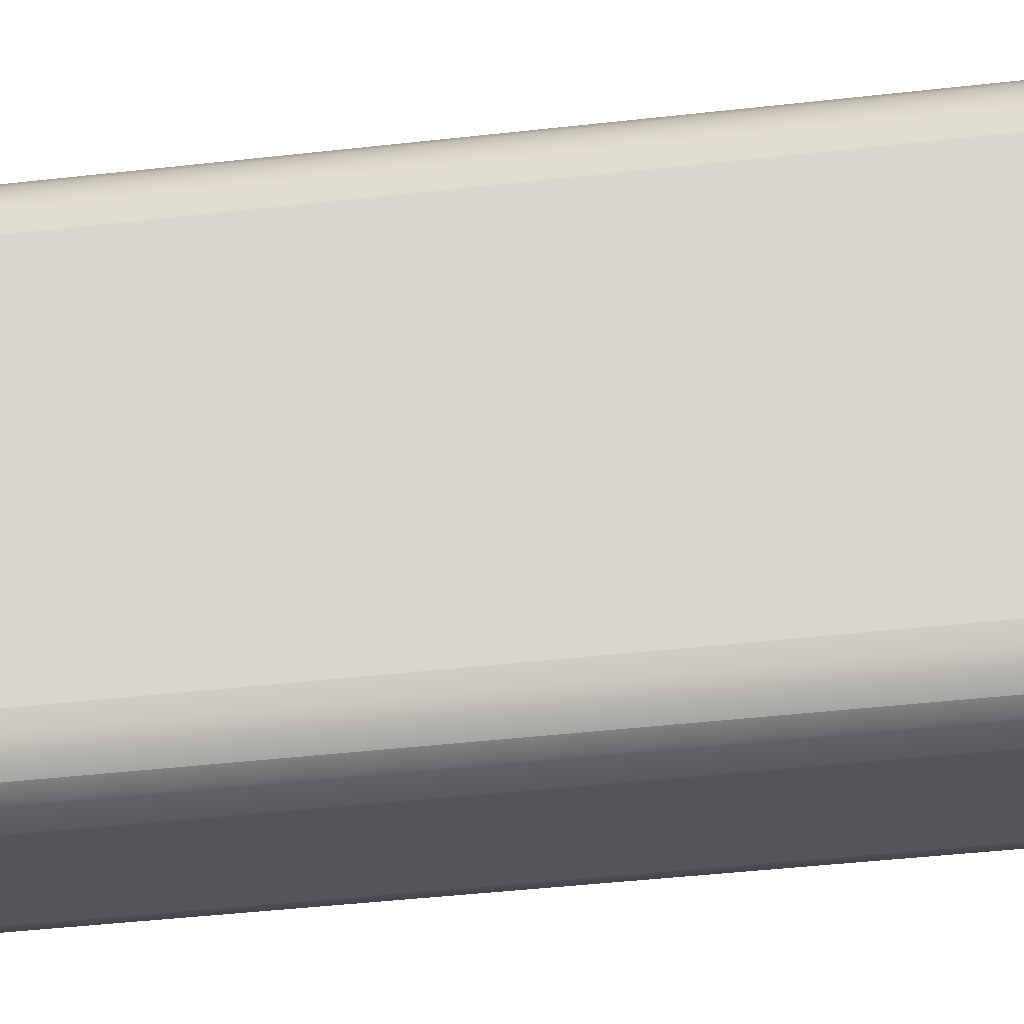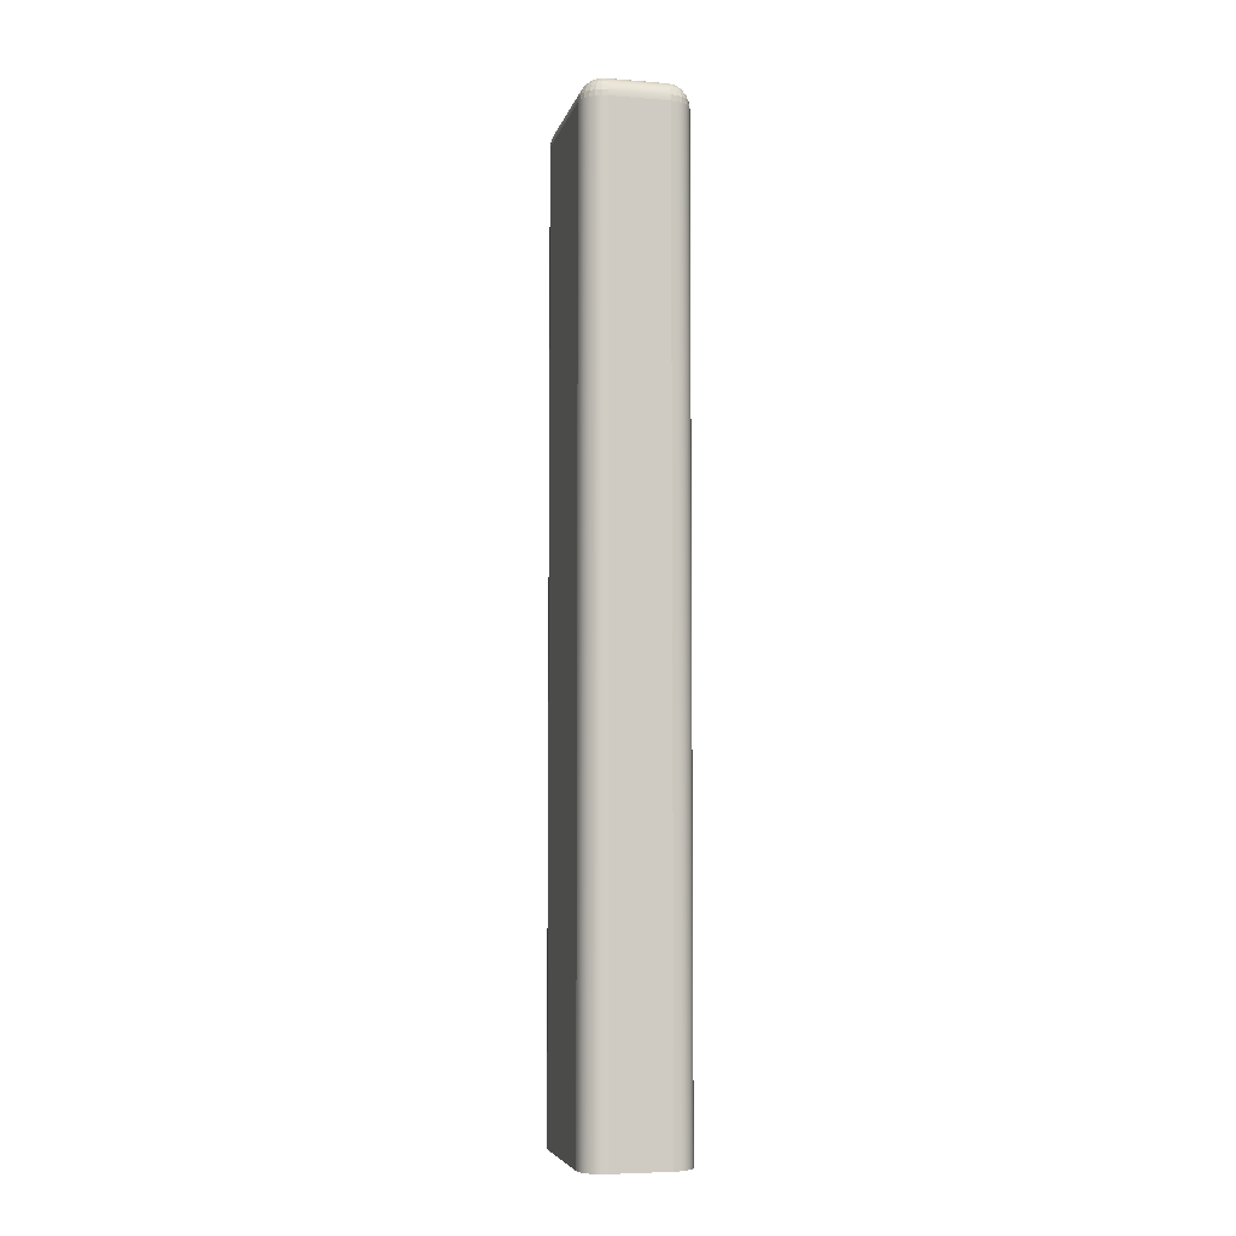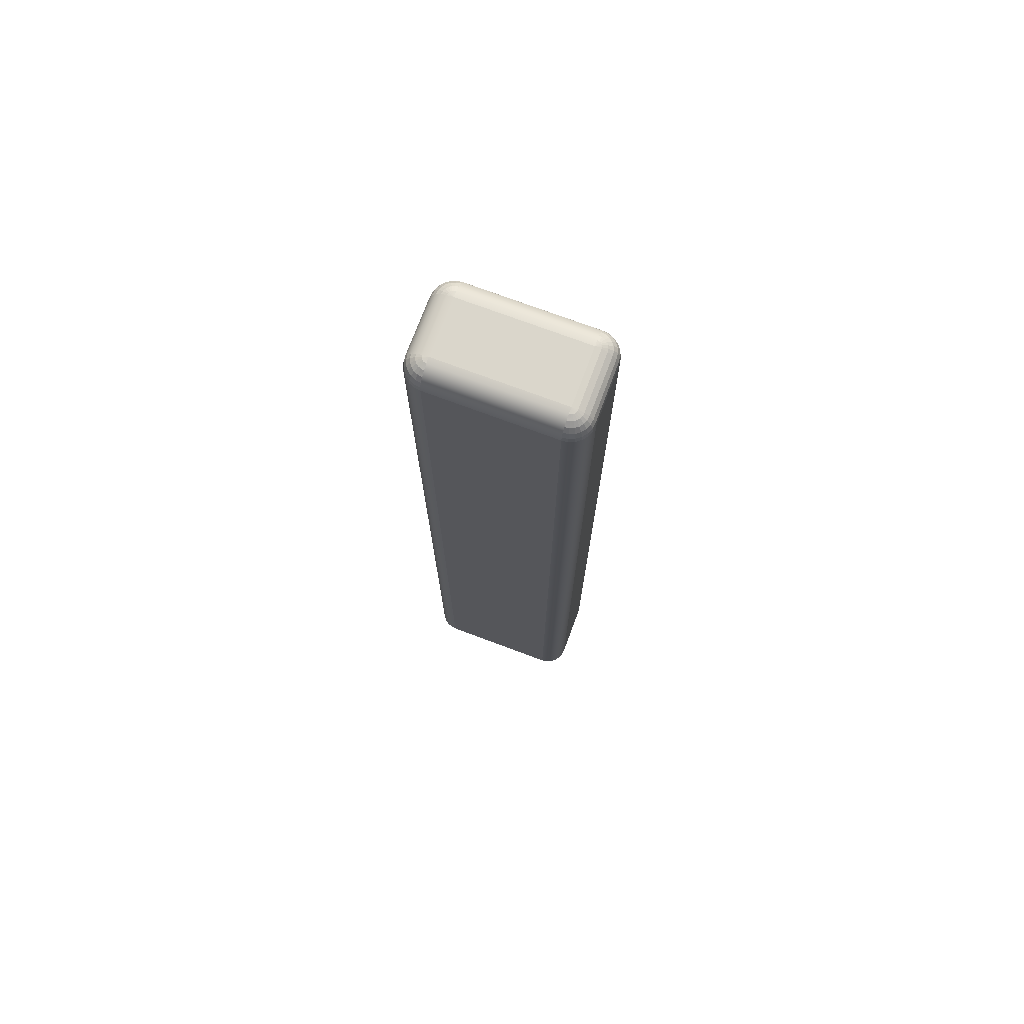
<metadata>
{"format":"obj","ext":"obj","renderer":"f3d","projection":"perspective","resolution":1024,"background":"white","views":[{"elev":-24.5,"azim":-77.5,"up":"+Z"},{"elev":-5.9,"azim":-13.2,"up":"+Y"},{"elev":73.9,"azim":110.5,"up":"+Y"}]}
</metadata>
<code>
o mesh5/mesh5-geometry#mesh5-geometry
v -0.5536 0.262 0.2579
v -0.4942 0.2558 0.2571
v -0.5536 0.2558 0.2571
v -0.4942 0.262 0.2579
v -0.4942 -0.7181 0.2571
v -0.5536 0.2558 0.4353
v -0.5595 0.262 0.2587
v -0.5536 0.2677 0.2603
v -0.4882 0.262 0.2587
v -0.5536 -0.7181 0.2571
v -0.488 -0.7181 0.2579
v -0.4942 0.2558 0.4353
v -0.5597 0.2558 0.4344
v -0.5597 0.2558 0.2579
v -0.5589 0.2677 0.261
v -0.4942 0.2677 0.2603
v -0.488 0.2558 0.2579
v -0.4889 0.2677 0.261
v -0.5536 -0.7181 0.4353
v -0.4942 -0.7181 0.4353
v -0.4942 0.262 0.4344
v -0.5597 -0.7181 0.4344
v -0.5595 0.262 0.4337
v -0.5654 0.2558 0.2603
v -0.5639 0.2677 0.263
v -0.5536 0.2726 0.2641
v -0.4827 0.262 0.261
v -0.5597 -0.7181 0.2579
v -0.4823 -0.7181 0.2603
v -0.488 -0.7181 0.4344
v -0.488 0.2558 0.4344
v -0.5536 0.262 0.4344
v -0.4882 0.262 0.4337
v -0.5654 -0.7181 0.4321
v -0.565 0.262 0.4314
v -0.5654 0.2558 0.4321
v -0.565 0.262 0.261
v -0.562 0.2726 0.2663
v -0.4942 0.2726 0.2641
v -0.4898 0.2726 0.2646
v -0.5579 0.2726 0.2646
v -0.4823 0.2558 0.2603
v -0.4839 0.2677 0.263
v -0.4942 0.2677 0.4321
v -0.4889 0.2677 0.4314
v -0.5589 0.2677 0.4314
v -0.5704 0.2558 0.2641
v -0.5654 -0.7181 0.2603
v -0.5704 0.2558 0.4283
v -0.5681 0.2677 0.2663
v -0.4942 0.2764 0.269
v -0.5536 0.2764 0.269
v -0.478 0.262 0.2646
v -0.4774 -0.7181 0.2641
v -0.4823 -0.7181 0.4321
v -0.4823 0.2558 0.4321
v -0.5536 0.2677 0.4321
v -0.4839 0.2677 0.4293
v -0.5704 -0.7181 0.4283
v -0.5698 0.262 0.4277
v -0.5639 0.2677 0.4293
v -0.5698 0.262 0.2646
v -0.5595 0.2764 0.2706
v -0.5654 0.2726 0.269
v -0.4911 0.2764 0.2694
v -0.4858 0.2726 0.2663
v -0.5566 0.2764 0.2694
v -0.4774 0.2558 0.2641
v -0.4796 0.2677 0.2663
v -0.4827 0.262 0.4314
v -0.4942 0.2726 0.4283
v -0.4898 0.2726 0.4277
v -0.4858 0.2726 0.426
v -0.5579 0.2726 0.4277
v -0.5741 0.2558 0.269
v -0.5704 -0.7181 0.2641
v -0.5741 0.2558 0.4234
v -0.5734 0.262 0.2694
v -0.562 0.2764 0.2725
v -0.5714 0.2677 0.2706
v -0.4942 0.2788 0.2747
v -0.4926 0.2788 0.2749
v -0.4882 0.2764 0.2706
v -0.4823 0.2726 0.269
v -0.5536 0.2788 0.2747
v -0.4736 0.2558 0.269
v -0.4743 0.262 0.2694
v -0.4774 -0.7181 0.4283
v -0.4774 0.2558 0.4283
v -0.5536 0.2726 0.4283
v -0.4796 0.2677 0.426
v -0.4823 0.2726 0.4234
v -0.5681 0.2677 0.426
v -0.562 0.2726 0.426
v -0.5741 -0.7181 0.269
v -0.5741 -0.7181 0.4234
v -0.5734 0.262 0.423
v -0.5566 0.2788 0.2755
v -0.5579 0.2788 0.2765
v -0.5681 0.2726 0.2725
v -0.5639 0.2764 0.2749
v -0.4911 0.2788 0.2755
v -0.4858 0.2764 0.2725
v -0.5552 0.2788 0.2749
v -0.4764 0.2677 0.2706
v -0.4736 -0.7181 0.269
v -0.478 0.262 0.4277
v -0.5536 0.2764 0.4234
v -0.4911 0.2764 0.423
v -0.4882 0.2764 0.4218
v -0.4858 0.2764 0.4199
v -0.5566 0.2764 0.423
v -0.5595 0.2764 0.4218
v -0.5765 0.2558 0.2747
v -0.5765 -0.7181 0.2747
v -0.5765 0.2558 0.4177
v -0.5757 0.262 0.2749
v -0.5589 0.2788 0.2778
v -0.5734 0.2677 0.2755
v -0.4942 0.2796 0.2809
v -0.4898 0.2788 0.2765
v -0.4839 0.2764 0.2749
v -0.5536 0.2796 0.2809
v -0.4712 0.2558 0.2747
v -0.4736 0.2558 0.4234
v -0.4796 0.2726 0.2725
v -0.472 0.262 0.2749
v -0.4736 -0.7181 0.4234
v -0.4942 0.2764 0.4234
v -0.4743 0.262 0.423
v -0.4764 0.2677 0.4218
v -0.4839 0.2764 0.4174
v -0.5654 0.2726 0.4234
v -0.5714 0.2677 0.4218
v -0.562 0.2764 0.4199
v -0.5765 -0.7181 0.4177
v -0.5757 0.262 0.4174
v -0.5698 0.2726 0.2765
v -0.565 0.2764 0.2778
v -0.5595 0.2788 0.2793
v -0.4889 0.2788 0.2778
v -0.4743 0.2677 0.2755
v -0.4712 -0.7181 0.2747
v -0.5536 0.2788 0.4177
v -0.5552 0.2788 0.4174
v -0.4926 0.2788 0.4174
v -0.4911 0.2788 0.4168
v -0.4898 0.2788 0.4159
v -0.4796 0.2726 0.4199
v -0.4889 0.2788 0.4146
v -0.5566 0.2788 0.4168
v -0.5579 0.2788 0.4159
v -0.5773 0.2558 0.2809
v -0.5773 -0.7181 0.2809
v -0.5773 0.2558 0.4115
v -0.5773 -0.7181 0.4115
v -0.5765 0.262 0.4115
v -0.5765 0.262 0.2809
v -0.5741 0.2677 0.2809
v -0.4942 0.2796 0.4115
v -0.4827 0.2764 0.2778
v -0.4882 0.2788 0.2793
v -0.4704 0.2558 0.2809
v -0.4712 0.2558 0.4177
v -0.4712 -0.7181 0.4177
v -0.478 0.2726 0.2765
v -0.4712 0.262 0.2809
v -0.4942 0.2788 0.4177
v -0.472 0.262 0.4174
v -0.4743 0.2677 0.4168
v -0.4827 0.2764 0.4146
v -0.4882 0.2788 0.4131
v -0.5639 0.2764 0.4174
v -0.5681 0.2726 0.4199
v -0.5734 0.2677 0.4168
v -0.5589 0.2788 0.4146
v -0.5597 0.2788 0.2809
v -0.5704 0.2726 0.2809
v -0.5654 0.2764 0.2809
v -0.5536 0.2796 0.4115
v -0.488 0.2788 0.4115
v -0.4736 0.2677 0.2809
v -0.4704 -0.7181 0.2809
v -0.478 0.2726 0.4159
v -0.5741 0.2677 0.4115
v -0.488 0.2788 0.2809
v -0.4823 0.2764 0.2809
v -0.4704 0.2558 0.4115
v -0.4704 -0.7181 0.4115
v -0.4774 0.2726 0.2809
v -0.4736 0.2677 0.4115
v -0.4712 0.262 0.4115
v -0.4823 0.2764 0.4115
v -0.565 0.2764 0.4146
v -0.5595 0.2788 0.4131
v -0.5698 0.2726 0.4159
v -0.5704 0.2726 0.4115
v -0.5597 0.2788 0.4115
v -0.5654 0.2764 0.4115
v -0.4774 0.2726 0.4115
f 1 2 3
f 2 1 4
f 3 2 1
f 4 1 2
f 5 3 2
f 2 3 5
f 2 6 3
f 3 6 2
f 3 7 1
f 1 7 3
f 8 4 1
f 1 4 8
f 2 9 4
f 4 9 2
f 3 5 10
f 10 5 3
f 2 11 5
f 5 11 2
f 2 12 6
f 6 12 2
f 3 6 13
f 13 6 3
f 7 3 14
f 14 3 7
f 15 1 7
f 7 1 15
f 4 8 16
f 16 8 4
f 1 15 8
f 8 15 1
f 9 2 17
f 17 2 9
f 4 18 9
f 9 18 4
f 5 19 10
f 10 19 5
f 10 14 3
f 3 14 10
f 11 2 17
f 17 2 11
f 11 20 5
f 5 20 11
f 17 12 2
f 2 12 17
f 21 6 12
f 12 6 21
f 19 12 6
f 6 12 19
f 22 6 13
f 13 6 22
f 23 6 13
f 13 6 23
f 3 13 14
f 14 13 3
f 7 24 14
f 14 24 7
f 7 25 15
f 15 25 7
f 26 16 8
f 8 16 26
f 18 4 16
f 16 4 18
f 15 26 8
f 8 26 15
f 17 27 9
f 9 27 17
f 18 27 9
f 9 27 18
f 5 20 19
f 19 20 5
f 10 19 22
f 22 19 10
f 14 10 28
f 28 10 14
f 17 29 11
f 11 29 17
f 11 30 20
f 20 30 11
f 17 31 12
f 12 31 17
f 6 21 32
f 32 21 6
f 12 33 21
f 21 33 12
f 12 19 20
f 20 19 12
f 6 22 19
f 19 22 6
f 13 34 22
f 22 34 13
f 6 23 32
f 32 23 6
f 13 35 23
f 23 35 13
f 14 13 36
f 36 13 14
f 24 7 37
f 37 7 24
f 28 24 14
f 14 24 28
f 14 36 24
f 24 36 14
f 25 7 37
f 37 7 25
f 38 15 25
f 25 15 38
f 16 26 39
f 39 26 16
f 16 40 18
f 18 40 16
f 26 15 41
f 41 15 26
f 27 17 42
f 42 17 27
f 27 18 43
f 43 18 27
f 10 22 28
f 28 22 10
f 29 17 42
f 42 17 29
f 29 30 11
f 11 30 29
f 31 20 30
f 30 20 31
f 42 31 17
f 17 31 42
f 20 31 12
f 12 31 20
f 33 12 31
f 31 12 33
f 44 32 21
f 21 32 44
f 45 21 33
f 33 21 45
f 34 13 36
f 36 13 34
f 28 22 34
f 34 22 28
f 32 46 23
f 23 46 32
f 35 13 36
f 36 13 35
f 46 35 23
f 23 35 46
f 37 47 24
f 24 47 37
f 24 28 48
f 48 28 24
f 24 36 49
f 49 36 24
f 37 50 25
f 25 50 37
f 15 38 41
f 41 38 15
f 50 38 25
f 25 38 50
f 26 51 39
f 39 51 26
f 40 16 39
f 39 16 40
f 40 43 18
f 18 43 40
f 41 52 26
f 26 52 41
f 42 53 27
f 27 53 42
f 43 53 27
f 27 53 43
f 42 54 29
f 29 54 42
f 29 55 30
f 30 55 29
f 30 56 31
f 31 56 30
f 42 56 31
f 31 56 42
f 33 56 31
f 31 56 33
f 32 44 57
f 57 44 32
f 21 45 44
f 44 45 21
f 33 58 45
f 45 58 33
f 36 59 34
f 34 59 36
f 28 34 48
f 48 34 28
f 46 32 57
f 57 32 46
f 36 60 35
f 35 60 36
f 35 46 61
f 61 46 35
f 47 37 62
f 62 37 47
f 48 47 24
f 24 47 48
f 24 49 47
f 47 49 24
f 59 36 49
f 49 36 59
f 60 36 49
f 49 36 60
f 50 37 62
f 62 37 50
f 63 41 38
f 38 41 63
f 38 50 64
f 64 50 38
f 51 26 52
f 52 26 51
f 65 39 51
f 51 39 65
f 39 65 40
f 40 65 39
f 43 40 66
f 66 40 43
f 52 41 67
f 67 41 52
f 53 42 68
f 68 42 53
f 53 43 69
f 69 43 53
f 54 42 68
f 68 42 54
f 54 55 29
f 29 55 54
f 56 30 55
f 55 30 56
f 68 56 42
f 42 56 68
f 56 33 70
f 70 33 56
f 71 57 44
f 44 57 71
f 72 44 45
f 45 44 72
f 58 33 70
f 70 33 58
f 73 45 58
f 58 45 73
f 48 34 59
f 59 34 48
f 57 74 46
f 46 74 57
f 61 60 35
f 35 60 61
f 74 61 46
f 46 61 74
f 62 75 47
f 47 75 62
f 47 48 76
f 76 48 47
f 47 49 77
f 77 49 47
f 77 59 49
f 49 59 77
f 77 60 49
f 49 60 77
f 78 50 62
f 62 50 78
f 41 63 67
f 67 63 41
f 38 79 63
f 63 79 38
f 80 64 50
f 50 64 80
f 79 38 64
f 64 38 79
f 52 81 51
f 51 81 52
f 51 82 65
f 65 82 51
f 83 40 65
f 65 40 83
f 40 83 66
f 66 83 40
f 84 43 66
f 66 43 84
f 67 85 52
f 52 85 67
f 86 53 68
f 68 53 86
f 43 84 69
f 69 84 43
f 69 87 53
f 53 87 69
f 86 54 68
f 68 54 86
f 54 88 55
f 55 88 54
f 55 89 56
f 56 89 55
f 68 89 56
f 56 89 68
f 70 89 56
f 56 89 70
f 57 71 90
f 90 71 57
f 44 72 71
f 71 72 44
f 45 73 72
f 72 73 45
f 70 91 58
f 58 91 70
f 58 92 73
f 73 92 58
f 48 59 76
f 76 59 48
f 74 57 90
f 90 57 74
f 60 61 93
f 93 61 60
f 61 74 94
f 94 74 61
f 75 62 78
f 78 62 75
f 47 95 75
f 75 95 47
f 47 77 75
f 75 77 47
f 95 47 76
f 76 47 95
f 59 77 96
f 96 77 59
f 60 77 97
f 97 77 60
f 50 78 80
f 80 78 50
f 98 67 63
f 63 67 98
f 99 63 79
f 79 63 99
f 64 80 100
f 100 80 64
f 64 101 79
f 79 101 64
f 81 52 85
f 85 52 81
f 82 51 81
f 81 51 82
f 102 65 82
f 82 65 102
f 65 102 83
f 83 102 65
f 103 66 83
f 83 66 103
f 66 103 84
f 84 103 66
f 85 67 104
f 104 67 85
f 53 86 87
f 87 86 53
f 86 89 68
f 68 89 86
f 84 105 69
f 69 105 84
f 87 69 105
f 105 69 87
f 54 86 106
f 106 86 54
f 106 88 54
f 54 88 106
f 89 55 88
f 88 55 89
f 89 70 107
f 107 70 89
f 71 108 90
f 90 108 71
f 109 71 72
f 72 71 109
f 110 72 73
f 73 72 110
f 91 70 107
f 107 70 91
f 92 58 91
f 91 58 92
f 111 73 92
f 92 73 111
f 76 59 96
f 96 59 76
f 90 112 74
f 74 112 90
f 94 93 61
f 61 93 94
f 93 97 60
f 60 97 93
f 74 113 94
f 94 113 74
f 78 114 75
f 75 114 78
f 115 75 95
f 95 75 115
f 75 77 116
f 116 77 75
f 76 96 95
f 95 96 76
f 116 96 77
f 77 96 116
f 116 97 77
f 77 97 116
f 117 80 78
f 78 80 117
f 67 98 104
f 104 98 67
f 63 99 98
f 98 99 63
f 79 118 99
f 99 118 79
f 119 100 80
f 80 100 119
f 101 64 100
f 100 64 101
f 118 79 101
f 101 79 118
f 85 120 81
f 81 120 85
f 120 82 81
f 81 82 120
f 120 102 82
f 82 102 120
f 121 83 102
f 102 83 121
f 83 121 103
f 103 121 83
f 122 84 103
f 103 84 122
f 104 123 85
f 85 123 104
f 104 123 85
f 85 123 104
f 124 87 86
f 86 87 124
f 86 125 89
f 89 125 86
f 105 84 126
f 126 84 105
f 105 127 87
f 87 127 105
f 124 106 86
f 86 106 124
f 106 128 88
f 88 128 106
f 128 89 88
f 88 89 128
f 107 125 89
f 89 125 107
f 108 71 129
f 129 71 108
f 112 90 108
f 108 90 112
f 71 109 129
f 129 109 71
f 72 110 109
f 109 110 72
f 73 111 110
f 110 111 73
f 130 91 107
f 107 91 130
f 131 92 91
f 91 92 131
f 92 132 111
f 111 132 92
f 113 74 112
f 112 74 113
f 93 94 133
f 133 94 93
f 97 93 134
f 134 93 97
f 135 94 113
f 113 94 135
f 114 78 117
f 117 78 114
f 75 115 114
f 114 115 75
f 75 116 114
f 114 116 75
f 95 136 115
f 115 136 95
f 95 96 136
f 136 96 95
f 96 116 136
f 136 116 96
f 97 116 137
f 137 116 97
f 80 117 119
f 119 117 80
f 98 123 104
f 104 123 98
f 99 123 98
f 98 123 99
f 99 123 98
f 98 123 99
f 118 123 99
f 99 123 118
f 118 123 99
f 99 123 118
f 100 119 138
f 138 119 100
f 100 139 101
f 101 139 100
f 101 140 118
f 118 140 101
f 120 85 123
f 123 85 120
f 120 121 102
f 102 121 120
f 141 103 121
f 121 103 141
f 84 122 126
f 126 122 84
f 103 141 122
f 122 141 103
f 87 124 127
f 127 124 87
f 124 125 86
f 86 125 124
f 89 128 125
f 125 128 89
f 126 142 105
f 105 142 126
f 127 105 142
f 142 105 127
f 106 124 143
f 143 124 106
f 143 128 106
f 106 128 143
f 125 107 130
f 130 107 125
f 129 144 108
f 108 144 129
f 108 145 112
f 112 145 108
f 146 129 109
f 109 129 146
f 147 109 110
f 110 109 147
f 148 110 111
f 111 110 148
f 91 130 131
f 131 130 91
f 92 131 149
f 149 131 92
f 132 92 149
f 149 92 132
f 150 111 132
f 132 111 150
f 112 151 113
f 113 151 112
f 94 135 133
f 133 135 94
f 133 134 93
f 93 134 133
f 134 137 97
f 97 137 134
f 113 152 135
f 135 152 113
f 117 153 114
f 114 153 117
f 154 114 115
f 115 114 154
f 114 116 155
f 155 116 114
f 115 136 156
f 156 136 115
f 155 136 116
f 116 136 155
f 157 116 137
f 137 116 157
f 158 119 117
f 117 119 158
f 140 123 118
f 118 123 140
f 140 123 118
f 118 123 140
f 159 138 119
f 119 138 159
f 139 100 138
f 138 100 139
f 140 101 139
f 139 101 140
f 123 160 120
f 120 160 123
f 120 141 121
f 121 141 120
f 161 126 122
f 122 126 161
f 162 122 141
f 141 122 162
f 127 163 124
f 124 163 127
f 124 164 125
f 125 164 124
f 165 125 128
f 128 125 165
f 142 126 166
f 166 126 142
f 142 167 127
f 127 167 142
f 163 143 124
f 124 143 163
f 143 165 128
f 128 165 143
f 130 164 125
f 125 164 130
f 144 129 168
f 168 129 144
f 145 108 144
f 144 108 145
f 151 112 145
f 145 112 151
f 129 146 168
f 168 146 129
f 109 147 146
f 146 147 109
f 110 148 147
f 147 148 110
f 111 150 148
f 148 150 111
f 169 131 130
f 130 131 169
f 170 149 131
f 131 149 170
f 149 171 132
f 132 171 149
f 132 172 150
f 150 172 132
f 152 113 151
f 151 113 152
f 173 133 135
f 135 133 173
f 134 133 174
f 174 133 134
f 137 134 175
f 175 134 137
f 176 135 152
f 152 135 176
f 153 117 158
f 158 117 153
f 114 154 153
f 153 154 114
f 114 155 153
f 153 155 114
f 115 156 154
f 154 156 115
f 116 157 155
f 155 157 116
f 136 155 156
f 156 155 136
f 175 157 137
f 137 157 175
f 119 158 159
f 159 158 119
f 177 123 140
f 140 123 177
f 138 159 178
f 178 159 138
f 138 179 139
f 139 179 138
f 139 177 140
f 140 177 139
f 160 123 180
f 180 123 160
f 181 120 160
f 160 120 181
f 120 162 141
f 141 162 120
f 126 161 166
f 166 161 126
f 122 162 161
f 161 162 122
f 163 127 167
f 167 127 163
f 163 164 124
f 124 164 163
f 125 165 164
f 164 165 125
f 166 182 142
f 142 182 166
f 167 142 182
f 182 142 167
f 143 163 183
f 183 163 143
f 183 165 143
f 143 165 183
f 164 130 169
f 169 130 164
f 168 180 144
f 144 180 168
f 145 144 180
f 180 144 145
f 151 145 180
f 180 145 151
f 168 146 160
f 160 146 168
f 168 146 160
f 160 146 168
f 160 146 147
f 147 146 160
f 160 147 148
f 148 147 160
f 160 148 150
f 150 148 160
f 131 169 170
f 170 169 131
f 149 170 184
f 184 170 149
f 171 149 184
f 184 149 171
f 172 132 171
f 171 132 172
f 160 150 172
f 172 150 160
f 152 151 180
f 180 151 152
f 133 173 174
f 174 173 133
f 135 176 173
f 173 176 135
f 174 175 134
f 134 175 174
f 176 152 180
f 180 152 176
f 155 158 153
f 153 158 155
f 156 153 154
f 154 153 156
f 153 156 155
f 155 156 153
f 158 155 157
f 157 155 158
f 157 175 185
f 185 175 157
f 157 159 158
f 158 159 157
f 177 180 123
f 123 180 177
f 185 178 159
f 159 178 185
f 179 138 178
f 178 138 179
f 177 139 179
f 179 139 177
f 180 168 160
f 160 168 180
f 120 181 186
f 186 181 120
f 160 172 181
f 181 172 160
f 120 186 162
f 162 186 120
f 120 186 162
f 162 186 120
f 187 166 161
f 161 166 187
f 186 161 162
f 162 161 186
f 167 188 163
f 163 188 167
f 164 163 188
f 188 163 164
f 189 164 165
f 165 164 189
f 182 166 190
f 190 166 182
f 191 167 182
f 182 167 191
f 188 183 163
f 163 183 188
f 165 183 189
f 189 183 165
f 192 164 169
f 169 164 192
f 192 170 169
f 169 170 192
f 191 184 170
f 170 184 191
f 184 193 171
f 171 193 184
f 171 181 172
f 172 181 171
f 194 174 173
f 173 174 194
f 195 173 176
f 176 173 195
f 175 174 196
f 196 174 175
f 195 176 180
f 180 176 195
f 175 197 185
f 185 197 175
f 159 157 185
f 185 157 159
f 180 177 198
f 198 177 180
f 178 185 197
f 197 185 178
f 178 199 179
f 179 199 178
f 179 198 177
f 177 198 179
f 193 186 181
f 181 186 193
f 166 187 190
f 190 187 166
f 161 186 187
f 187 186 161
f 188 167 192
f 192 167 188
f 164 189 188
f 188 189 164
f 164 192 188
f 188 192 164
f 200 182 190
f 190 182 200
f 167 191 192
f 192 191 167
f 182 200 191
f 191 200 182
f 183 188 189
f 189 188 183
f 170 192 191
f 191 192 170
f 184 191 200
f 200 191 184
f 193 184 200
f 200 184 193
f 181 171 193
f 193 171 181
f 174 194 196
f 196 194 174
f 173 195 194
f 194 195 173
f 197 175 196
f 196 175 197
f 198 195 180
f 180 195 198
f 198 195 180
f 180 195 198
f 199 178 197
f 197 178 199
f 198 179 199
f 199 179 198
f 186 193 187
f 187 193 186
f 187 200 190
f 190 200 187
f 200 187 193
f 193 187 200
f 199 196 194
f 194 196 199
f 198 194 195
f 195 194 198
f 196 199 197
f 197 199 196
f 194 198 199
f 199 198 194

</code>
